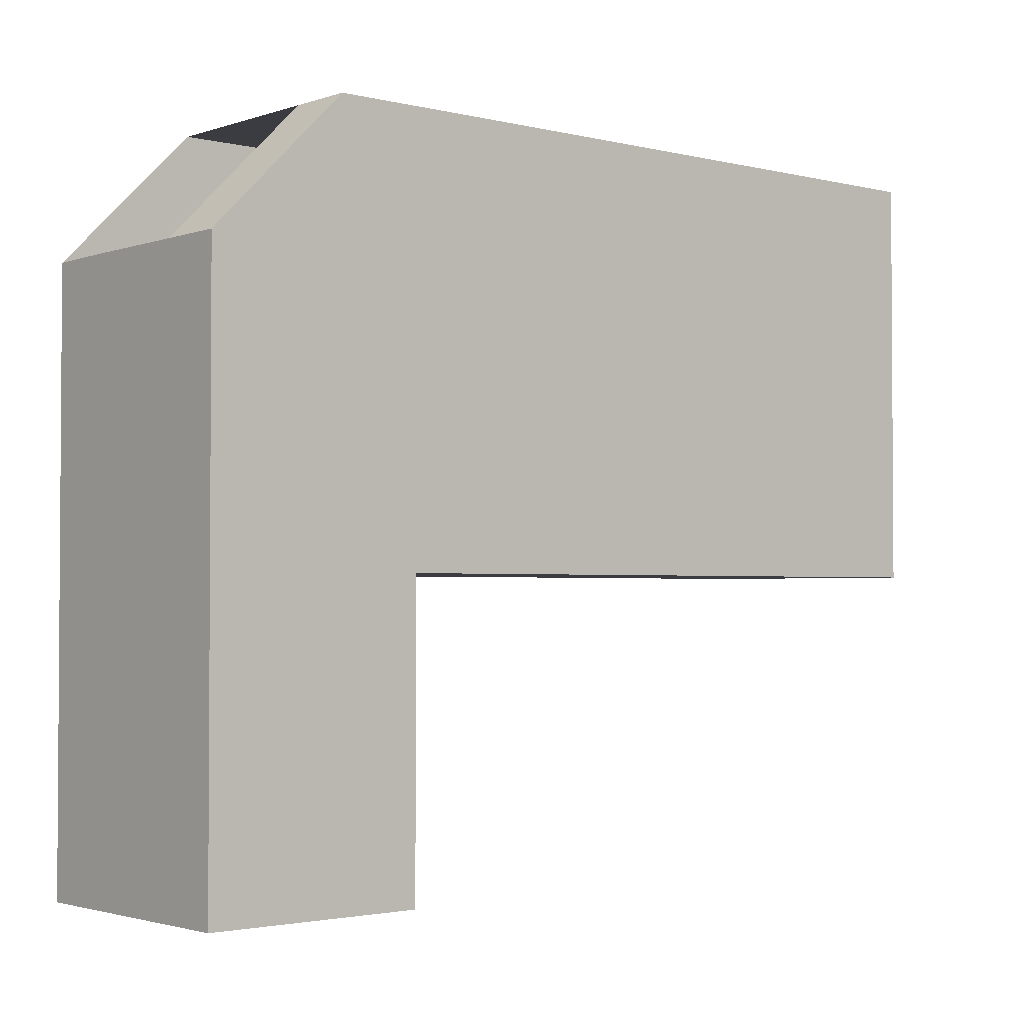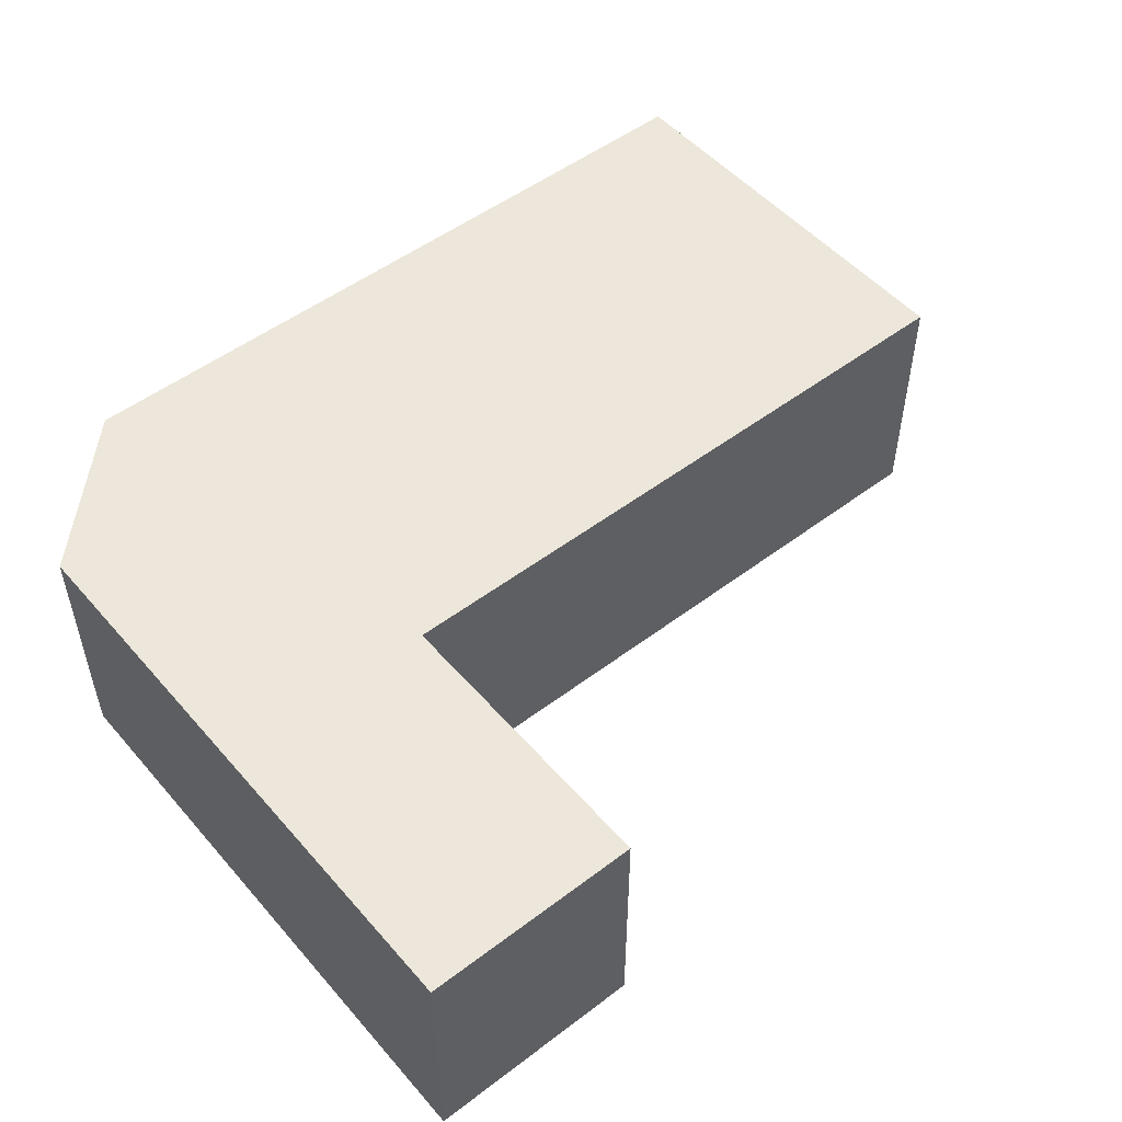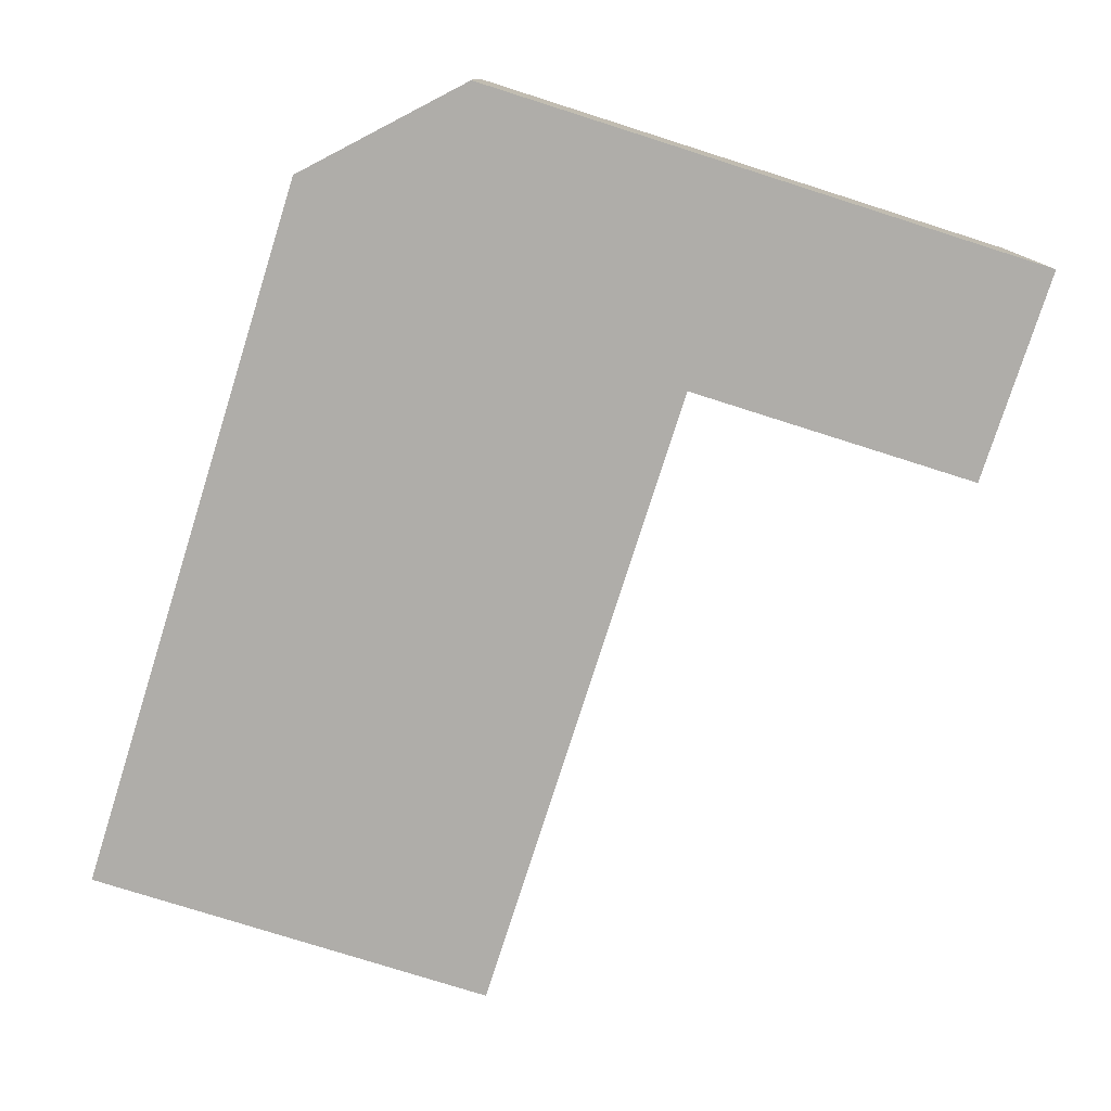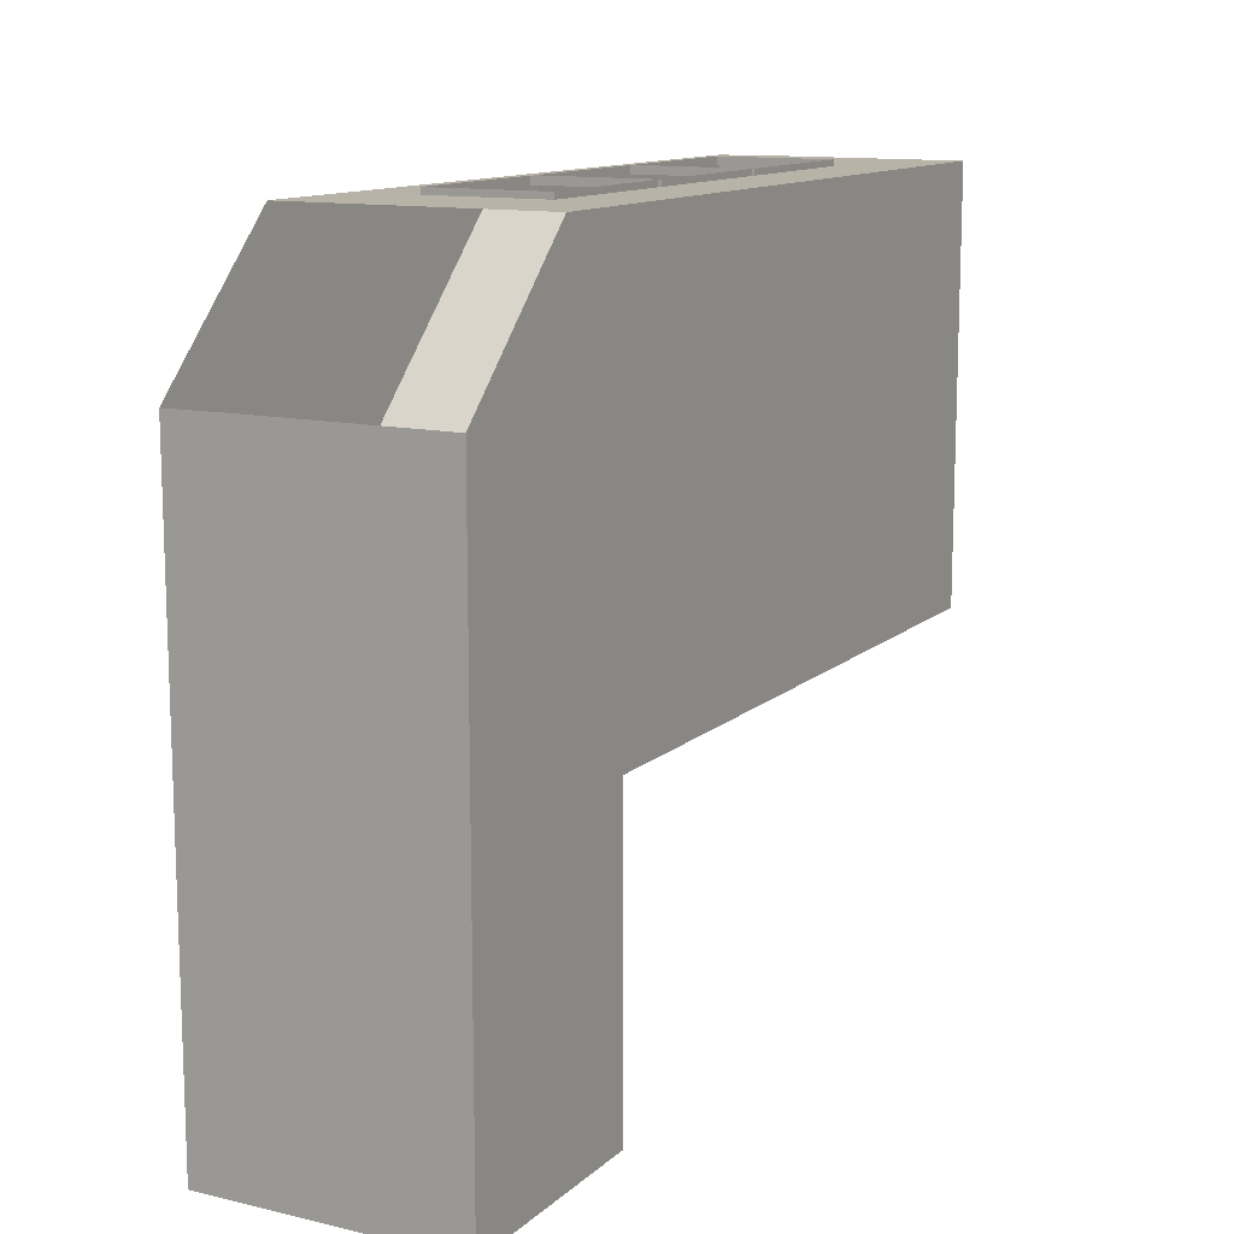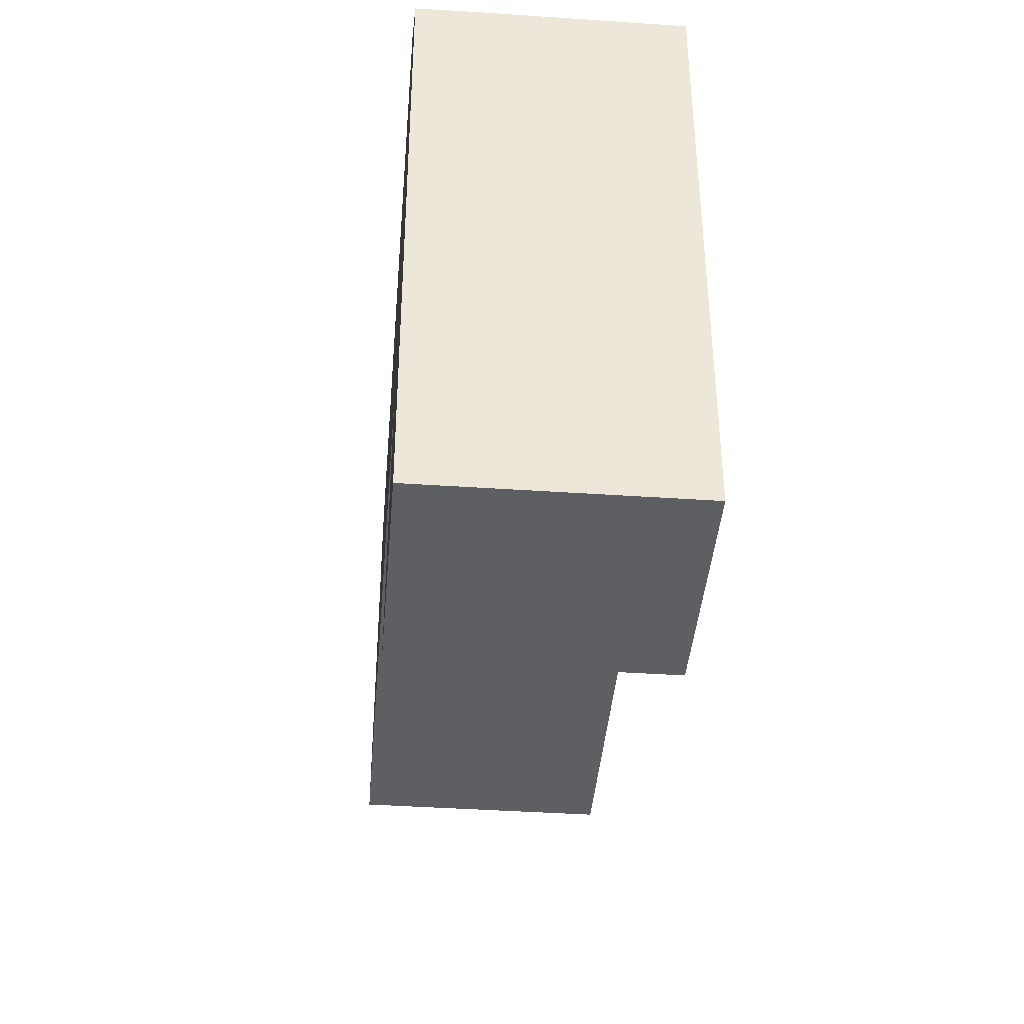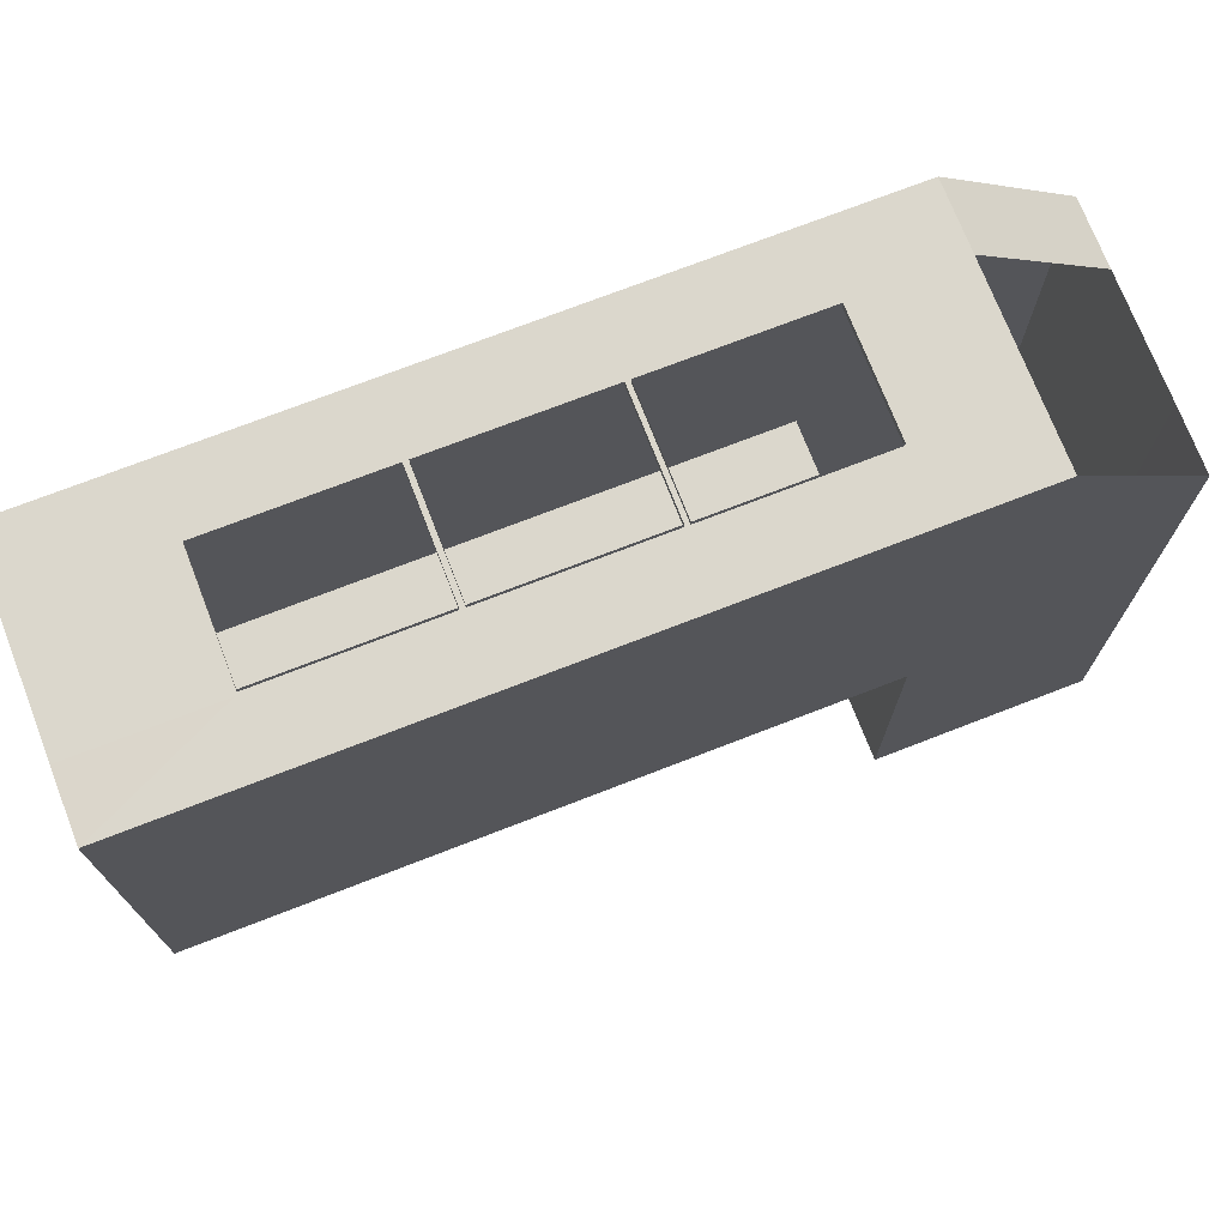
<metadata>
{"format":"obj","ext":"obj","renderer":"f3d","projection":"perspective","resolution":1024,"background":"white","views":[{"elev":-2.2,"azim":139.3,"up":"+Z"},{"elev":51.2,"azim":140.5,"up":"+Y"},{"elev":-77.3,"azim":72.4,"up":"+Y"},{"elev":12.6,"azim":118.4,"up":"+Z"},{"elev":-41.2,"azim":85.3,"up":"+Z"},{"elev":73.1,"azim":-21.2,"up":"+Z"}]}
</metadata>
<code>
o shell_Plane.006
v -8.322 -0.1 8.272
v -8.322 9.756 8.292
v 26.27 -0.1 -20.09
v 26.27 9.756 -20.09
v -8.322 -0.1 -8.299
v -8.322 9.756 -8.299
v 17.68 -0.1 -8.299
v 17.68 9.756 -8.299
v 17.68 -0.1 -20.09
v 17.68 9.756 -20.09
v -8.322 2.369 8.292
v 26.27 2.463 -20.09
v -8.322 2.369 -8.299
v 17.68 2.369 -8.299
v 17.68 2.369 -20.09
v 20.95 -0.1 8.292
v 20.95 9.756 8.292
v 16.92 2.369 8.292
v 16.92 7.121 8.292
v -3.042 7.121 8.292
v 9.935 9.756 -8.299
v 9.942 2.369 -8.299
v 9.942 -0.1 -8.299
v -3.042 2.369 8.292
v 20.95 7.121 8.292
v 26.26 -0.1 2.972
v 26.27 9.756 2.992
v 26.27 2.369 2.992
v 26.27 7.121 2.992
v 3.612 2.369 8.292
v 10.27 2.369 8.292
v 3.612 7.121 8.292
v 10.27 7.121 8.292
v 10.16 2.469 8.292
v 3.708 2.469 8.292
v 3.708 7.021 8.292
v 10.16 7.021 8.292
v 10.36 2.469 8.292
v 16.81 2.469 8.292
v 16.81 7.021 8.292
v 10.36 7.021 8.292
v 3.508 2.469 8.292
v -2.943 2.469 8.292
v -2.943 7.021 8.292
v 3.508 7.021 8.292
v 10.16 2.469 8.525
v 3.708 2.469 8.525
v 3.708 7.021 8.525
v 10.16 7.021 8.525
v 10.36 2.469 8.525
v 16.81 2.469 8.525
v 16.81 7.021 8.525
v 10.36 7.021 8.525
v 3.508 2.469 8.525
v -2.943 2.469 8.525
v -2.943 7.021 8.525
v 3.508 7.021 8.525
v 10.27 -0.1 8.284
v 3.612 9.756 -8.299
v 3.612 2.369 -8.299
v 3.612 -0.1 -8.299
v 3.612 -0.1 8.28
v 9.935 9.756 8.292
v 3.612 9.756 8.292
v 10.16 2.469 8.228
v 3.708 2.469 8.228
v 3.708 7.021 8.228
v 10.16 7.021 8.228
v 10.36 2.469 8.228
v 16.81 2.469 8.228
v 16.81 7.021 8.228
v 10.36 7.021 8.228
v 3.508 2.469 8.228
v -2.943 2.469 8.228
v -2.943 7.021 8.228
v 3.508 7.021 8.228
f 29 28 12 4
f 11 2 6 13
f 27 29 4
f 60 59 21 22
f 28 26 3 12
f 1 11 13 5
f 62 58 31 30
f 61 60 22 23
f 23 22 14 7
f 11 24 20 2
f 1 24 11
f 25 29 27 17
f 7 14 15 9
f 27 8 17
f 27 4 8
f 10 8 4
f 19 25 17
f 18 16 25 19
f 61 23 58 62
f 23 7 26 16
f 26 7 9 3
f 8 10 15 14
f 43 55 56 44
f 41 38 50 53
f 42 54 55 43
f 34 35 30 31
f 35 36 32 30
f 37 34 31 33
f 36 37 33 32
f 40 39 18 19
f 38 41 33 31
f 43 24 30 42
f 44 20 24 43
f 42 30 32 45
f 45 32 20 44
f 45 57 54 42
f 35 34 46 47
f 44 56 57 45
f 36 35 47 48
f 34 37 49 46
f 39 40 52 51
f 37 36 48 49
f 41 40 19 33
f 38 39 51 50
f 39 38 31 18
f 40 41 53 52
f 23 16 58
f 58 16 18 31
f 5 61 62 1
f 5 13 60 61
f 1 62 30 24
f 22 21 8 14
f 13 6 59 60
f 59 64 63 21
f 6 2 64 59
f 2 20 32 64
f 32 33 63 64
f 17 63 33 19
f 21 63 17 8
f 15 10 4 12
f 3 9 15 12
f 44 75 74 43
f 36 37 68 67
f 34 35 66 65
f 38 69 70 39
f 45 42 73 76
f 41 40 71 72
f 35 36 67 66
f 40 39 70 71
f 44 45 76 75
f 43 74 73 42
f 37 34 65 68
f 41 72 69 38

</code>
